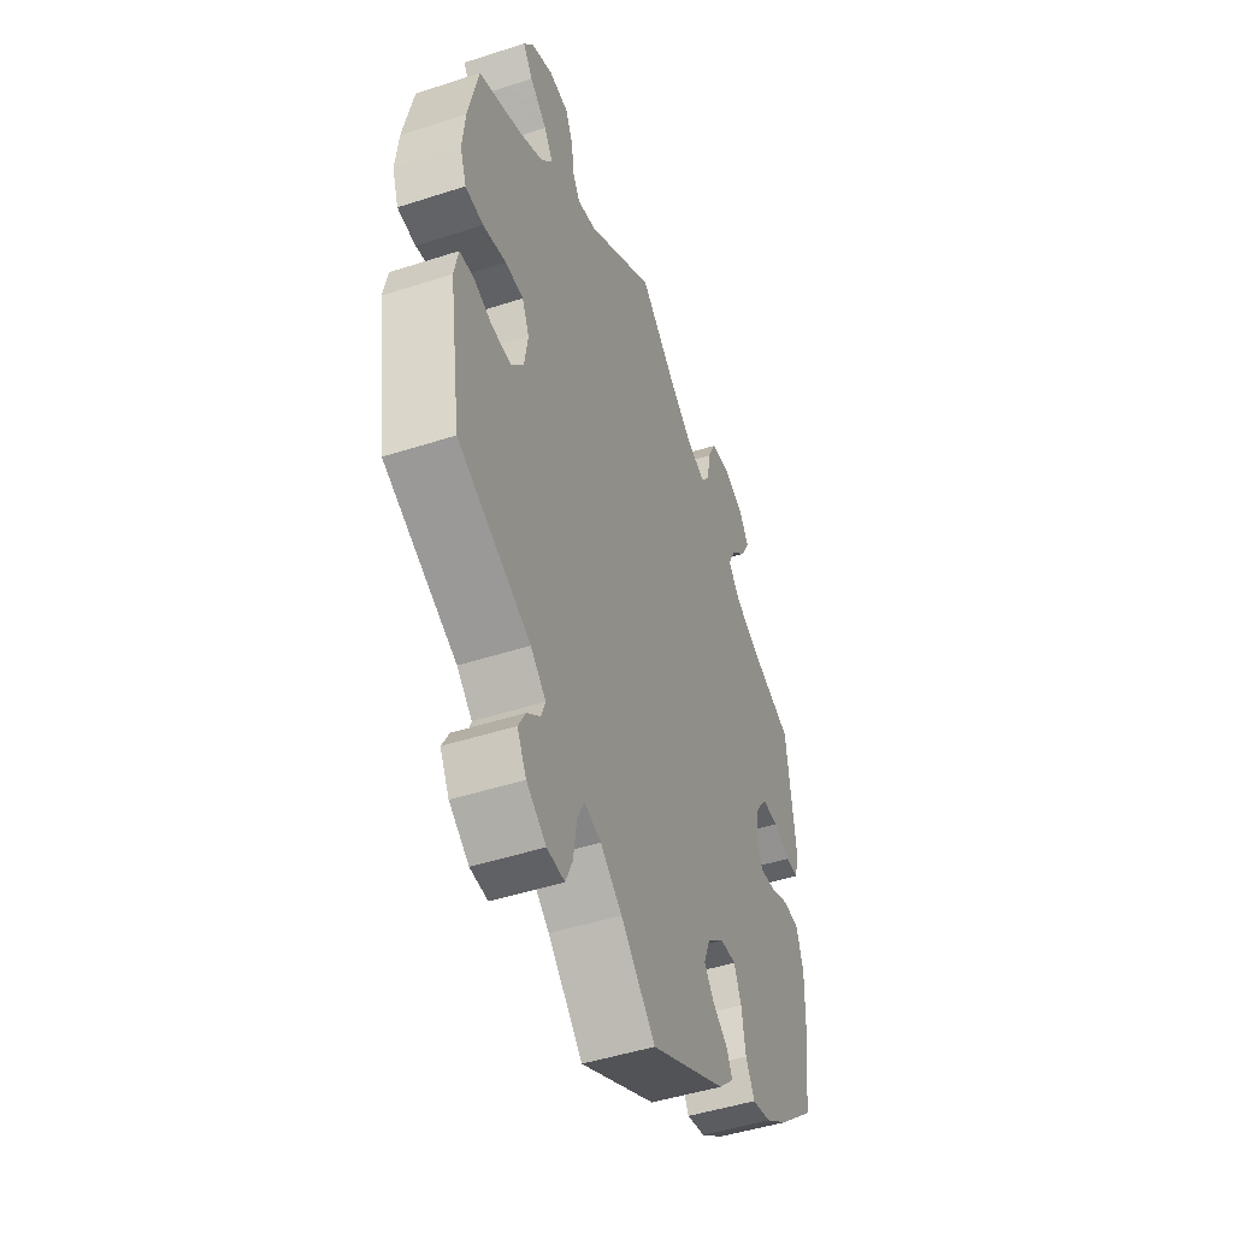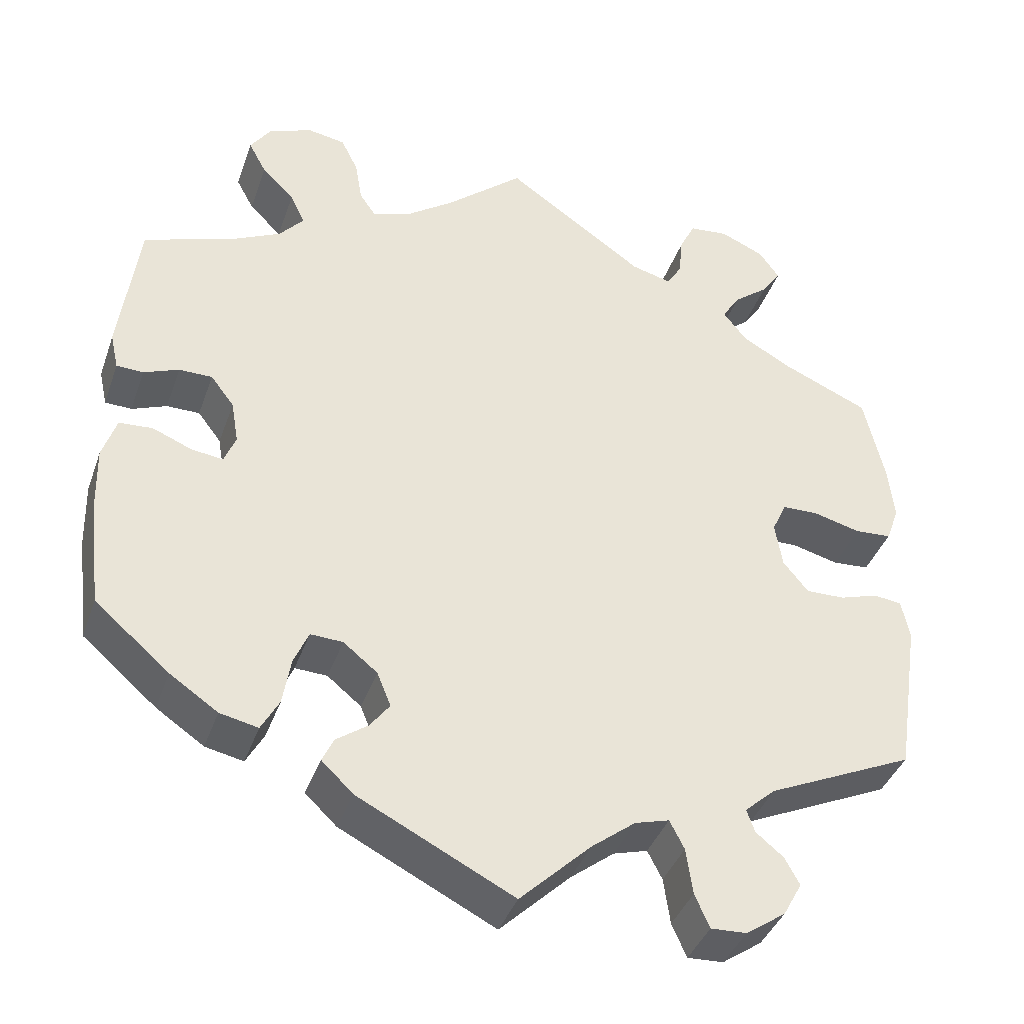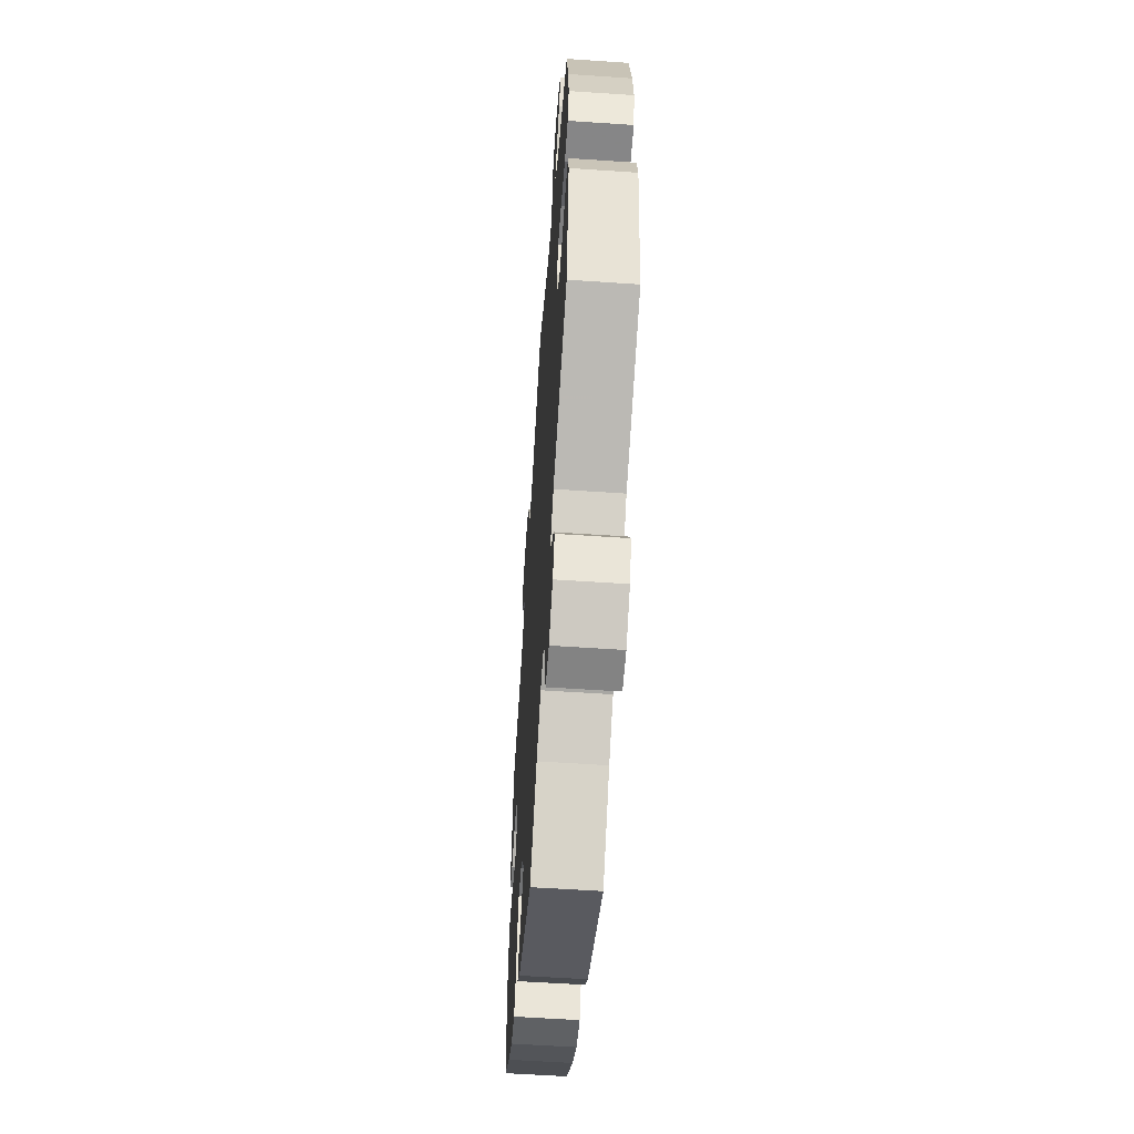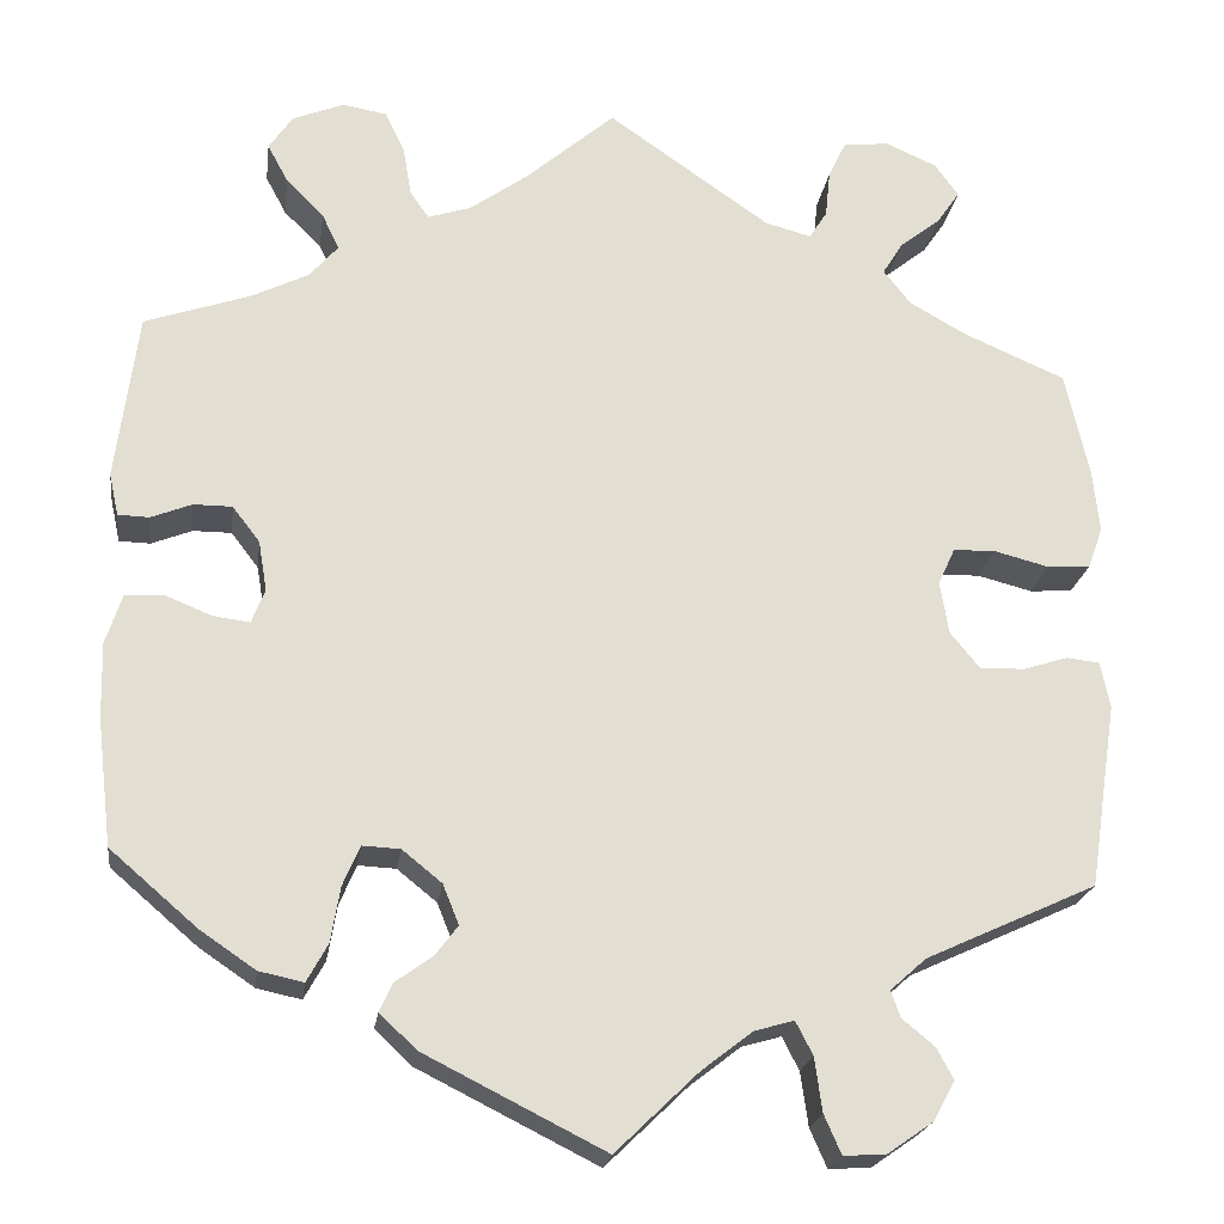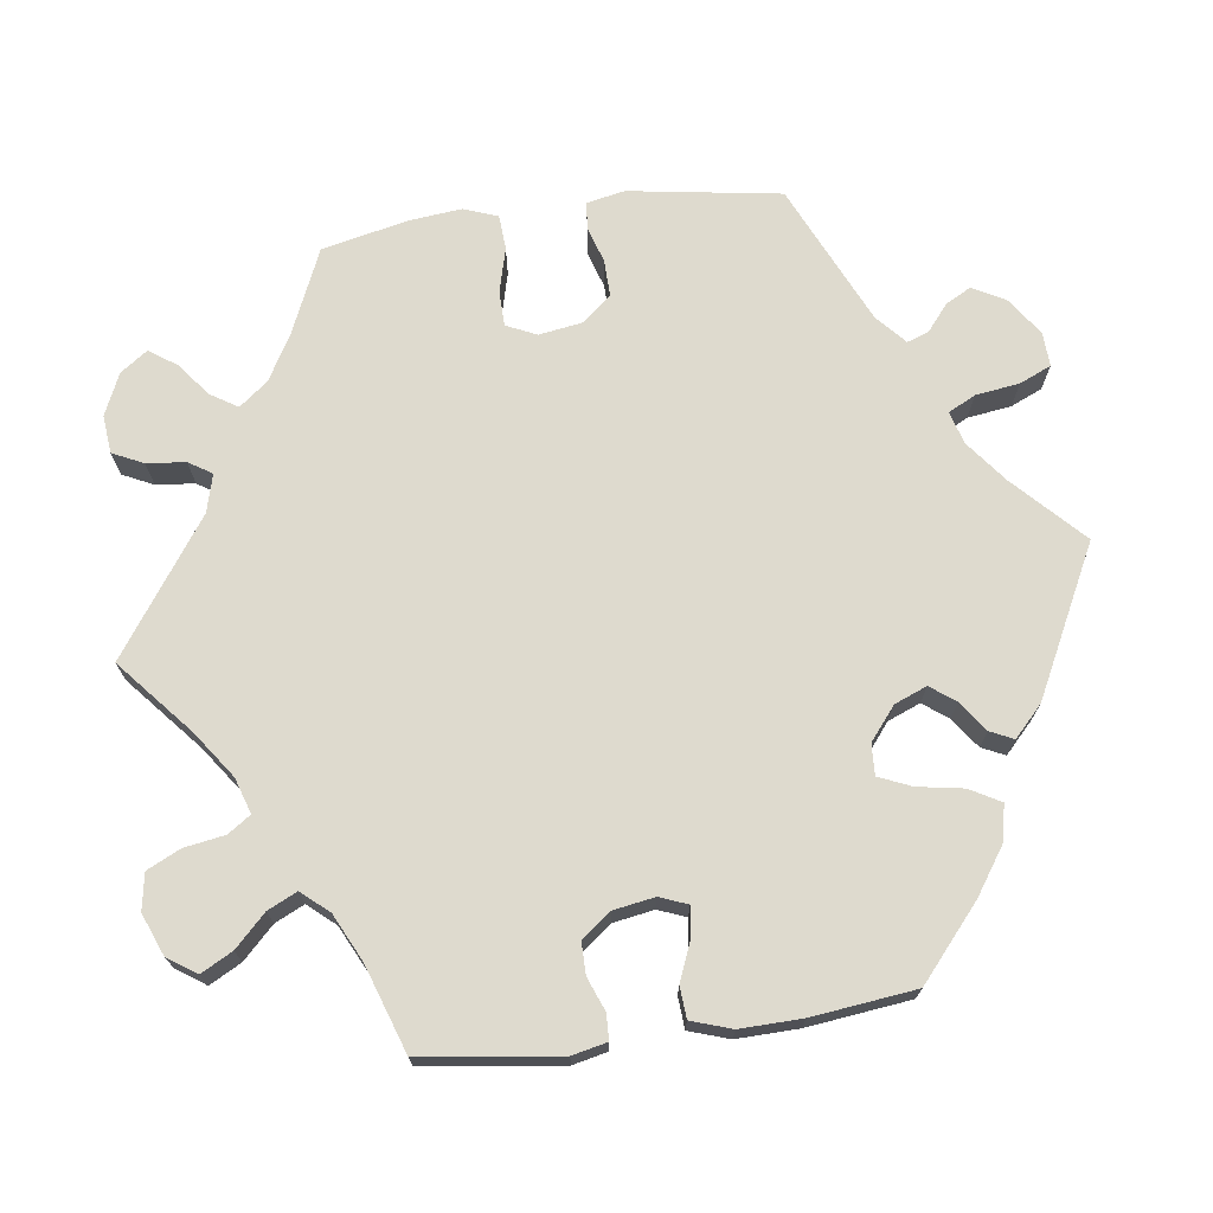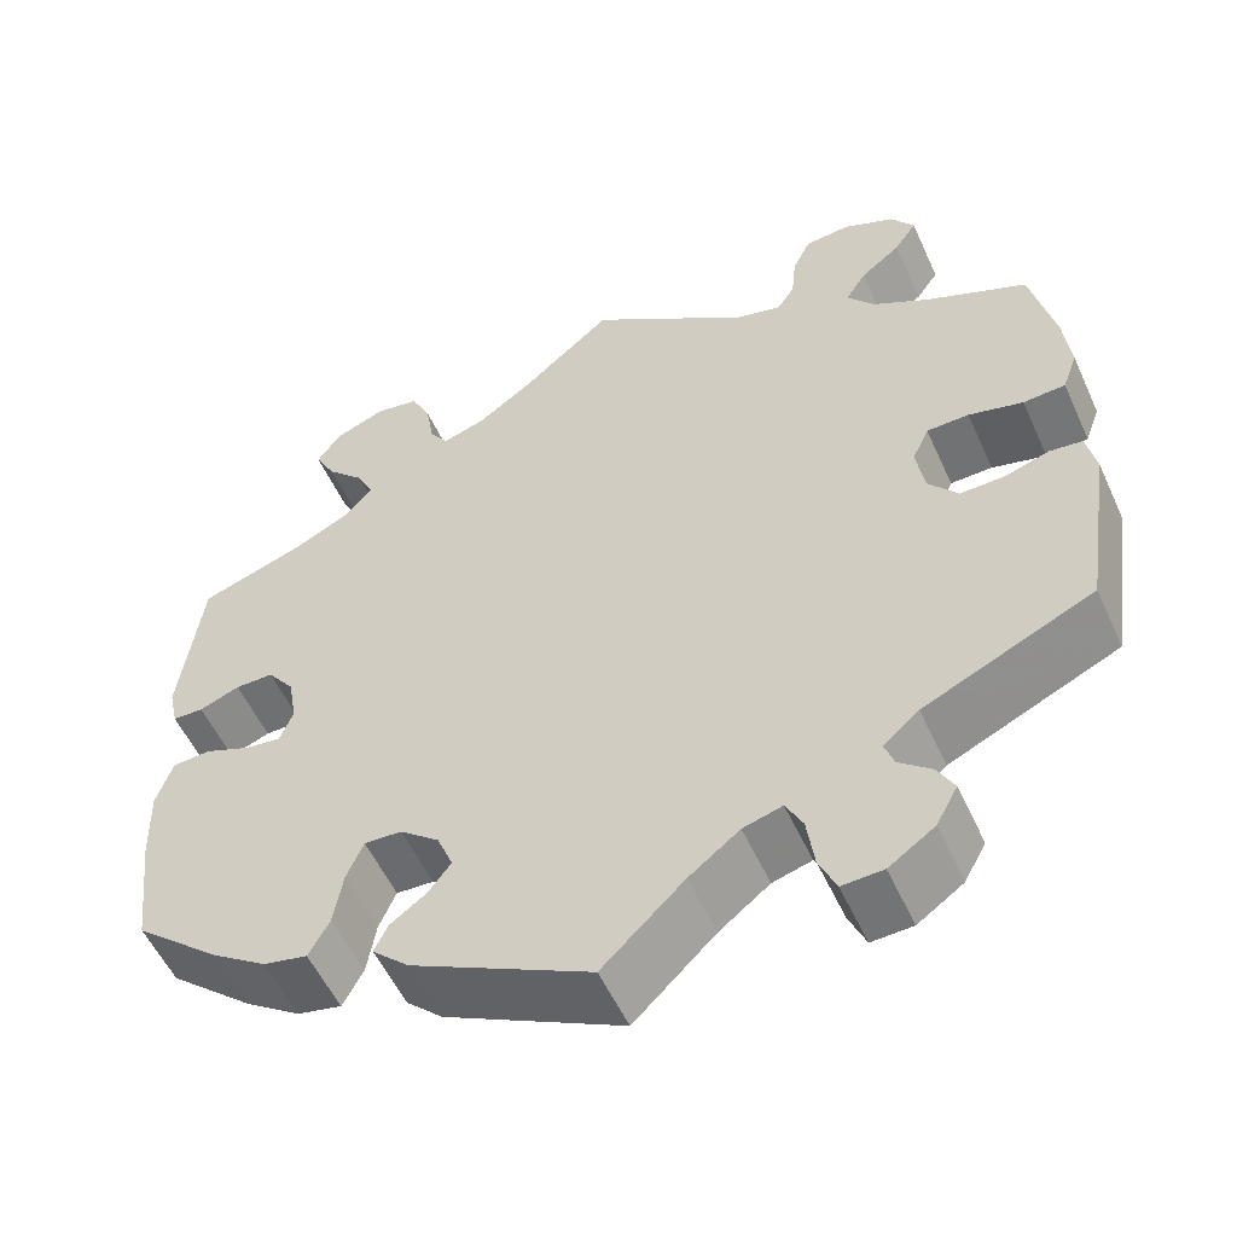
<metadata>
{"format":"obj","ext":"obj","renderer":"f3d","projection":"perspective","resolution":1024,"background":"white","views":[{"elev":-47.4,"azim":-69.9,"up":"+Z"},{"elev":-39.6,"azim":161.4,"up":"+Z"},{"elev":-58.4,"azim":-94.0,"up":"+Z"},{"elev":-21.5,"azim":172.2,"up":"+Z"},{"elev":71.3,"azim":82.4,"up":"+Y"},{"elev":-54.8,"azim":-155.7,"up":"+Z"}]}
</metadata>
<code>
v 0.096 0.07 0.495
v 0.156 0.07 0.452
v 0.202 0.07 0.437
v 0.222 0.07 0.466
v 0.231 0.07 0.519
v 0.252 0.07 0.562
v 0.299 0.07 0.57
v 0.353 0.07 0.548
v 0.378 0.07 0.511
v 0.356 0.07 0.47
v 0.316 0.07 0.43
v 0.298 0.07 0.392
v 0.328 0.07 0.357
v 0.389 0.07 0.327
v 0.5 0.07 0.289
v 0.523 0.07 0.111
v 0.513 0.07 0.066
v 0.48 0.07 0.065
v 0.437 0.07 0.082
v 0.396 0.07 0.082
v 0.367 0.07 0.044
v 0.358 0.07 -0.009
v 0.372 0.07 -0.045
v 0.411 0.07 -0.04
v 0.46 0.07 -0.02
v 0.501 0.07 -0.023
v 0.518 0.07 -0.075
v 0.516 0.07 -0.155
v 0.5 0.07 -0.289
v 0.408 0.07 -0.368
v 0.349 0.07 -0.408
v 0.302 0.07 -0.418
v 0.28 0.07 -0.378
v 0.27 0.07 -0.319
v 0.252 0.07 -0.277
v 0.212 0.07 -0.279
v 0.17 0.07 -0.313
v 0.153 0.07 -0.355
v 0.177 0.07 -0.387
v 0.216 0.07 -0.415
v 0.23 0.07 -0.445
v 0.191 0.07 -0.482
v 0 0.07 -0.578
v -0.087 0.07 -0.494
v -0.141 0.07 -0.452
v -0.183 0.07 -0.44
v -0.201 0.07 -0.475
v -0.209 0.07 -0.532
v -0.227 0.07 -0.573
v -0.271 0.07 -0.571
v -0.32 0.07 -0.537
v -0.343 0.07 -0.495
v -0.325 0.07 -0.462
v -0.291 0.07 -0.434
v -0.281 0.07 -0.406
v -0.319 0.07 -0.372
v -0.5 0.07 -0.289
v -0.53 0.07 -0.093
v -0.52 0.07 -0.044
v -0.485 0.07 -0.04
v -0.438 0.07 -0.055
v -0.39 0.07 -0.056
v -0.359 0.07 -0.018
v -0.35 0.07 0.038
v -0.368 0.07 0.077
v -0.413 0.07 0.078
v -0.471 0.07 0.063
v -0.516 0.07 0.066
v -0.532 0.07 0.11
v -0.525 0.07 0.177
v -0.5 0.07 0.289
v -0.392 0.07 0.336
v -0.332 0.07 0.37
v -0.303 0.07 0.407
v -0.325 0.07 0.442
v -0.368 0.07 0.476
v -0.392 0.07 0.511
v -0.367 0.07 0.546
v -0.313 0.07 0.57
v -0.264 0.07 0.565
v -0.245 0.07 0.525
v -0.24 0.07 0.475
v -0.221 0.07 0.445
v -0.172 0.07 0.458
v 0 0.07 0.578
v 0.096 0 0.495
v 0.156 0 0.452
v 0.202 0 0.437
v 0.222 0 0.466
v 0.231 0 0.519
v 0.252 0 0.562
v 0.299 0 0.57
v 0.353 0 0.548
v 0.378 0 0.511
v 0.356 0 0.47
v 0.316 0 0.43
v 0.298 0 0.392
v 0.328 0 0.357
v 0.389 0 0.327
v 0.5 0 0.289
v 0.523 0 0.111
v 0.513 0 0.066
v 0.48 0 0.065
v 0.437 0 0.082
v 0.396 0 0.082
v 0.367 0 0.044
v 0.358 0 -0.009
v 0.372 0 -0.045
v 0.411 0 -0.04
v 0.46 0 -0.02
v 0.501 0 -0.023
v 0.518 0 -0.075
v 0.516 0 -0.155
v 0.5 0 -0.289
v 0.408 0 -0.368
v 0.349 0 -0.408
v 0.302 0 -0.418
v 0.28 0 -0.378
v 0.27 0 -0.319
v 0.252 0 -0.277
v 0.212 0 -0.279
v 0.17 0 -0.313
v 0.153 0 -0.355
v 0.177 0 -0.387
v 0.216 0 -0.415
v 0.23 0 -0.445
v 0.191 0 -0.482
v 0 0 -0.578
v -0.087 0 -0.494
v -0.141 0 -0.452
v -0.183 0 -0.44
v -0.201 0 -0.475
v -0.209 0 -0.532
v -0.227 0 -0.573
v -0.271 0 -0.571
v -0.32 0 -0.537
v -0.343 0 -0.495
v -0.325 0 -0.462
v -0.291 0 -0.434
v -0.281 0 -0.406
v -0.319 0 -0.372
v -0.5 0 -0.289
v -0.53 0 -0.093
v -0.52 0 -0.044
v -0.485 0 -0.04
v -0.438 0 -0.055
v -0.39 0 -0.056
v -0.359 0 -0.018
v -0.35 0 0.038
v -0.368 0 0.077
v -0.413 0 0.078
v -0.471 0 0.063
v -0.516 0 0.066
v -0.532 0 0.11
v -0.525 0 0.177
v -0.5 0 0.289
v -0.392 0 0.336
v -0.332 0 0.37
v -0.303 0 0.407
v -0.325 0 0.442
v -0.368 0 0.476
v -0.392 0 0.511
v -0.367 0 0.546
v -0.313 0 0.57
v -0.264 0 0.565
v -0.245 0 0.525
v -0.24 0 0.475
v -0.221 0 0.445
v -0.172 0 0.458
v 0 0 0.578
f 84 85 1
f 83 84 1 2
f 79 80 81 82
f 79 82 83
f 78 79 83
f 75 76 77 78
f 74 75 78 83
f 73 74 83 2
f 69 70 71 72
f 66 67 68 69
f 65 66 69 72
f 64 65 72 73
f 58 59 60 61
f 56 57 58 61
f 55 56 61 62
f 51 52 53 54
f 51 54 55
f 50 51 55
f 47 48 49 50
f 46 47 50 55
f 45 46 55 62
f 41 42 43 44
f 39 40 41 44
f 38 39 44 45
f 37 38 45 62
f 31 32 33 34
f 31 34 35
f 30 31 35
f 29 30 35
f 28 29 35
f 27 28 35 36
f 24 25 26 27
f 23 24 27 36
f 16 17 18 19
f 14 15 16 19
f 13 14 19 20
f 12 13 20 21
f 8 9 10 11
f 8 11 12
f 7 8 12
f 4 5 6 7
f 3 4 7 12
f 64 73 2 3
f 63 64 3 12
f 22 23 36 37
f 22 37 62 63
f 12 21 22 63
f 86 170 169
f 87 86 169 168
f 167 166 165 164
f 168 167 164
f 168 164 163
f 163 162 161 160
f 168 163 160 159
f 87 168 159 158
f 157 156 155 154
f 154 153 152 151
f 157 154 151 150
f 158 157 150 149
f 146 145 144 143
f 146 143 142 141
f 147 146 141 140
f 139 138 137 136
f 140 139 136
f 140 136 135
f 135 134 133 132
f 140 135 132 131
f 147 140 131 130
f 129 128 127 126
f 129 126 125 124
f 130 129 124 123
f 147 130 123 122
f 119 118 117 116
f 120 119 116
f 120 116 115
f 120 115 114
f 120 114 113
f 121 120 113 112
f 112 111 110 109
f 121 112 109 108
f 104 103 102 101
f 104 101 100 99
f 105 104 99 98
f 106 105 98 97
f 96 95 94 93
f 97 96 93
f 97 93 92
f 92 91 90 89
f 97 92 89 88
f 88 87 158 149
f 97 88 149 148
f 122 121 108 107
f 148 147 122 107
f 148 107 106 97
f 1 86 87 2
f 2 87 88 3
f 3 88 89 4
f 4 89 90 5
f 5 90 91 6
f 6 91 92 7
f 7 92 93 8
f 8 93 94 9
f 9 94 95 10
f 10 95 96 11
f 11 96 97 12
f 12 97 98 13
f 13 98 99 14
f 14 99 100 15
f 15 100 101 16
f 16 101 102 17
f 17 102 103 18
f 18 103 104 19
f 19 104 105 20
f 20 105 106 21
f 21 106 107 22
f 22 107 108 23
f 23 108 109 24
f 24 109 110 25
f 25 110 111 26
f 26 111 112 27
f 27 112 113 28
f 28 113 114 29
f 29 114 115 30
f 30 115 116 31
f 31 116 117 32
f 32 117 118 33
f 33 118 119 34
f 34 119 120 35
f 35 120 121 36
f 36 121 122 37
f 37 122 123 38
f 38 123 124 39
f 39 124 125 40
f 40 125 126 41
f 41 126 127 42
f 42 127 128 43
f 43 128 129 44
f 44 129 130 45
f 45 130 131 46
f 46 131 132 47
f 47 132 133 48
f 48 133 134 49
f 49 134 135 50
f 50 135 136 51
f 51 136 137 52
f 52 137 138 53
f 53 138 139 54
f 54 139 140 55
f 55 140 141 56
f 56 141 142 57
f 57 142 143 58
f 58 143 144 59
f 59 144 145 60
f 60 145 146 61
f 61 146 147 62
f 62 147 148 63
f 63 148 149 64
f 64 149 150 65
f 65 150 151 66
f 66 151 152 67
f 67 152 153 68
f 68 153 154 69
f 69 154 155 70
f 70 155 156 71
f 71 156 157 72
f 72 157 158 73
f 73 158 159 74
f 74 159 160 75
f 75 160 161 76
f 76 161 162 77
f 77 162 163 78
f 78 163 164 79
f 79 164 165 80
f 80 165 166 81
f 81 166 167 82
f 82 167 168 83
f 83 168 169 84
f 84 169 170 85
f 85 170 86 1

</code>
